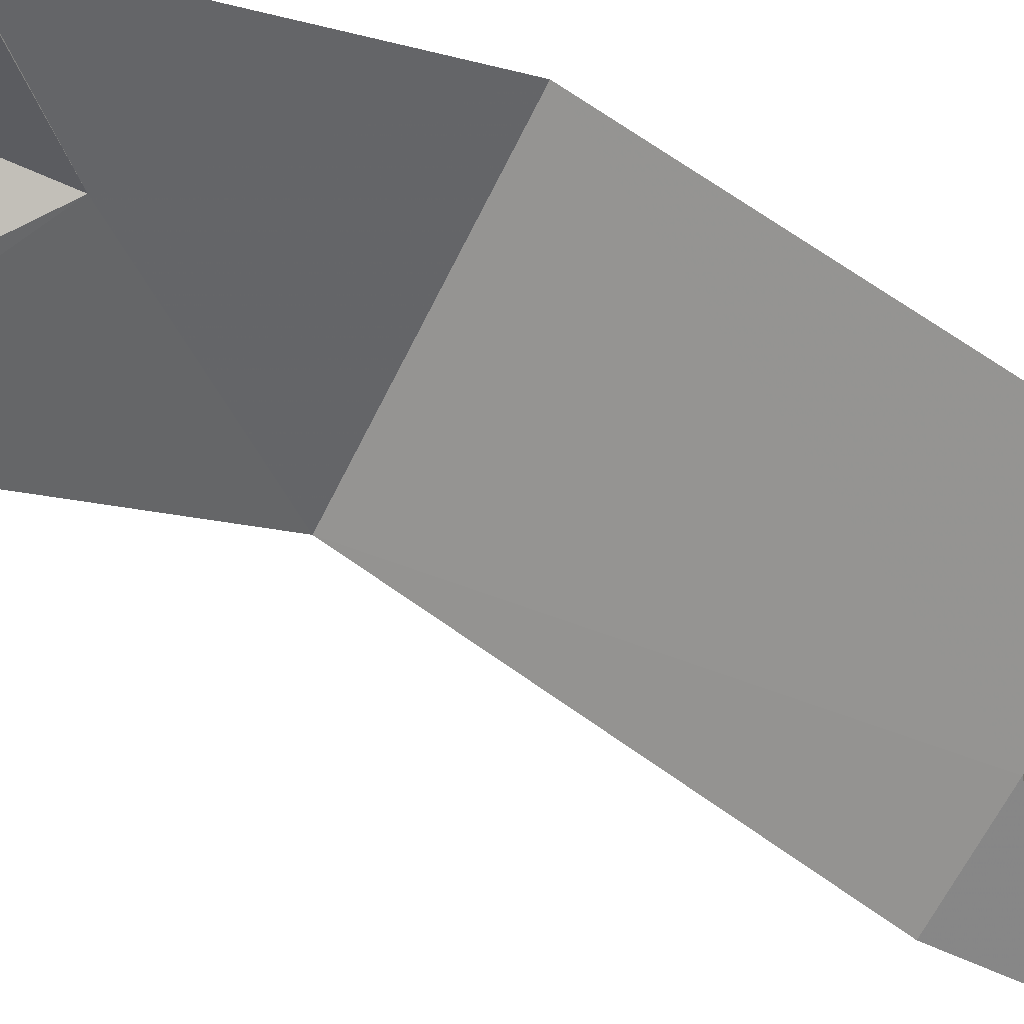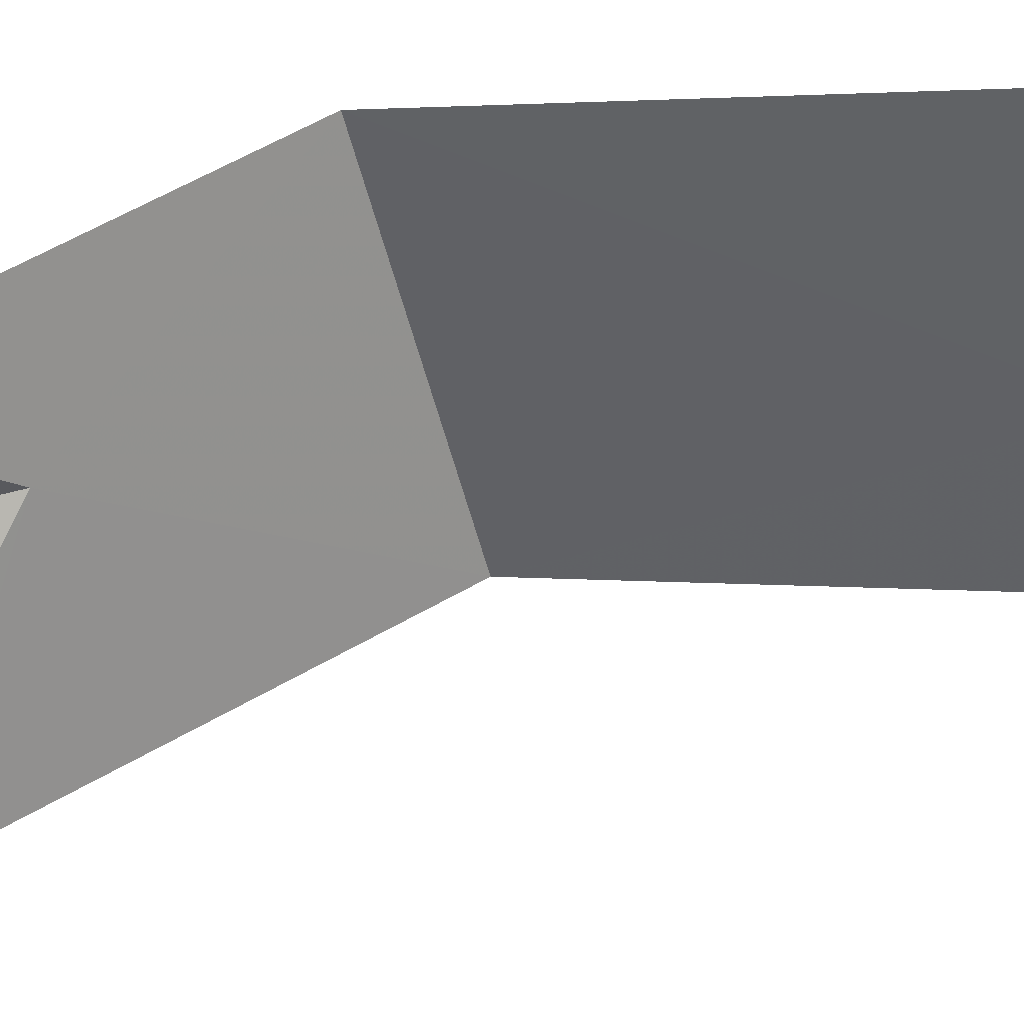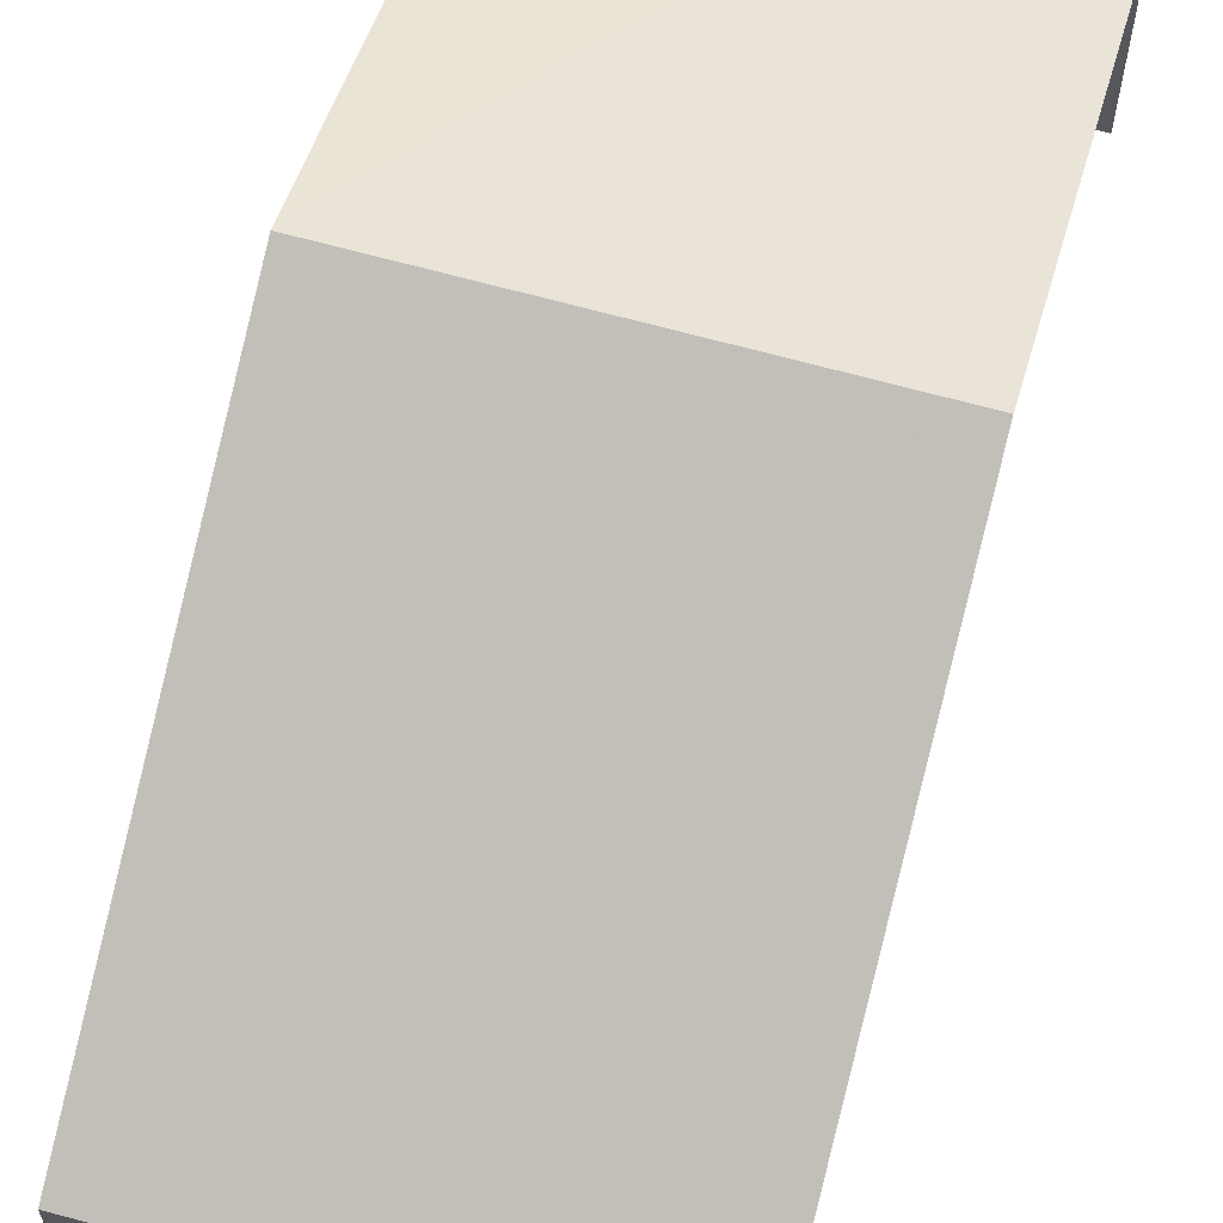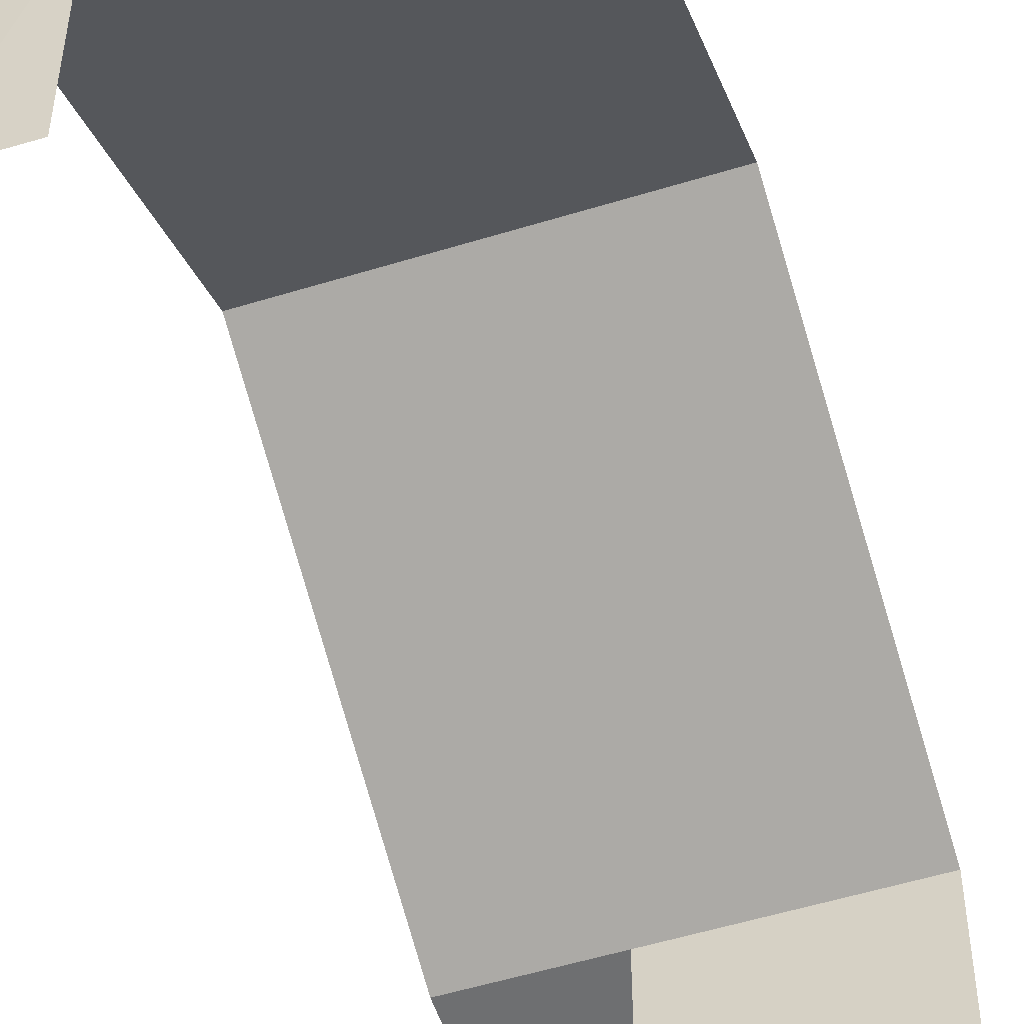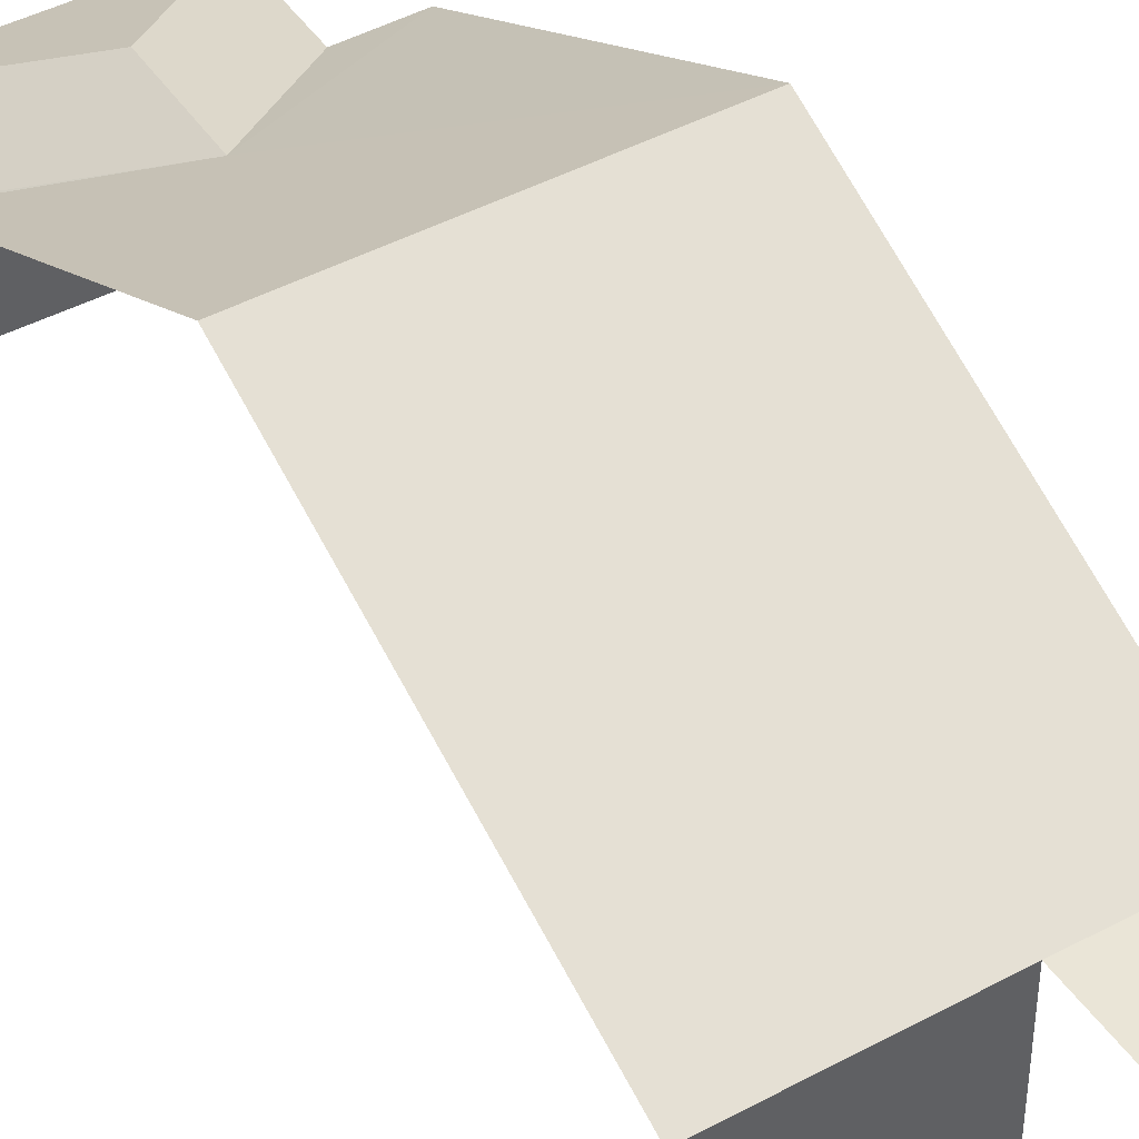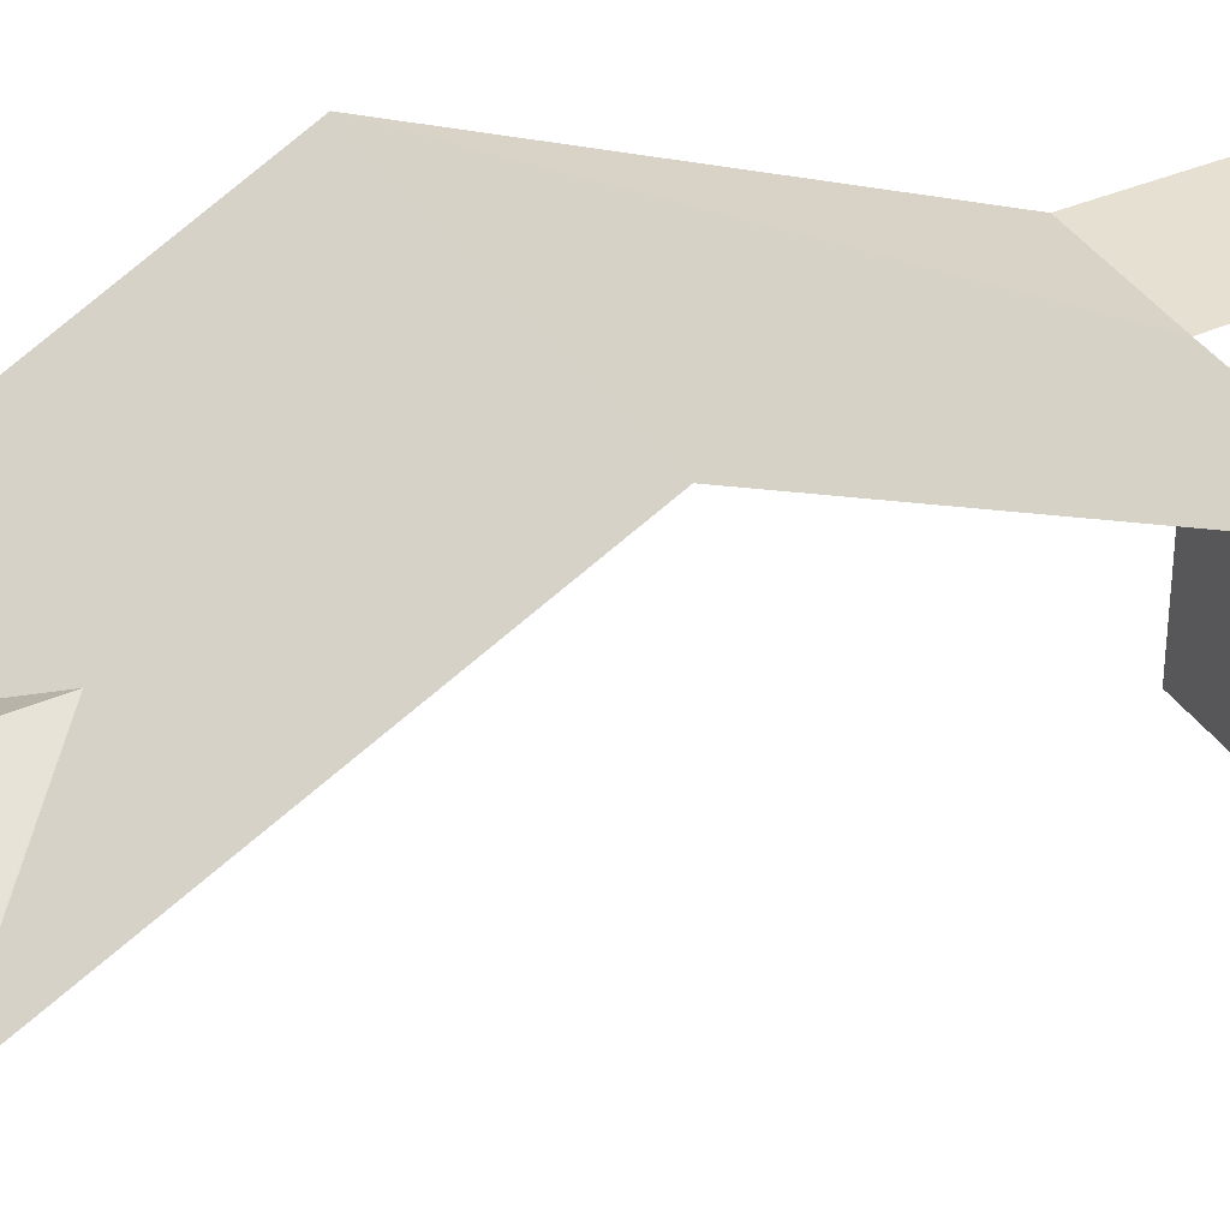
<metadata>
{"format":"obj","ext":"obj","renderer":"f3d","projection":"perspective","resolution":1024,"background":"white","views":[{"elev":-62.1,"azim":-119.0,"up":"+Z"},{"elev":-58.0,"azim":-78.2,"up":"+Z"},{"elev":68.6,"azim":11.9,"up":"+Z"},{"elev":-54.6,"azim":-165.2,"up":"+Z"},{"elev":44.4,"azim":-35.2,"up":"+Z"},{"elev":37.3,"azim":-122.4,"up":"+Z"}]}
</metadata>
<code>
v -3.736e+05 -1.054e+05 21.14
v -3.736e+05 -1.054e+05 21.14
v -3.736e+05 -1.054e+05 21.15
v -3.736e+05 -1.054e+05 21.15
v -3.736e+05 -1.054e+05 21.15
v -3.736e+05 -1.054e+05 21.15
v -3.736e+05 -1.054e+05 21.14
v -3.736e+05 -1.054e+05 21.14
v -3.736e+05 -1.054e+05 21.14
v -3.736e+05 -1.054e+05 21.14
v -3.736e+05 -1.054e+05 24.55
v -3.736e+05 -1.054e+05 24.55
v -3.736e+05 -1.054e+05 25.58
v -3.736e+05 -1.054e+05 25.58
v -3.736e+05 -1.054e+05 24.55
v -3.736e+05 -1.054e+05 24.55
v -3.736e+05 -1.054e+05 24.56
v -3.736e+05 -1.054e+05 27.34
v -3.736e+05 -1.054e+05 24.56
v -3.736e+05 -1.054e+05 27.34
v -3.736e+05 -1.054e+05 24.56
v -3.736e+05 -1.054e+05 24.55
v -3.736e+05 -1.054e+05 24.55
v -3.736e+05 -1.054e+05 24.56
v -3.736e+05 -1.054e+05 24.56
f 1 2 3
f 3 2 4
f 5 6 4
f 2 7 8
f 5 4 9
f 10 2 8
f 9 4 10
f 4 2 10
f 7 15 16
f 7 2 15
f 22 2 1
f 22 15 2
f 24 4 6
f 24 19 4
f 25 5 17
f 5 9 17
f 17 9 18
f 9 23 18
f 11 10 8
f 12 11 8
f 22 1 20
f 1 3 20
f 3 21 20
f 11 12 13
f 14 11 13
f 13 15 14
f 13 16 15
f 17 18 19
f 19 20 21
f 19 18 20
f 15 22 14
f 22 20 14
f 11 14 23
f 14 20 18
f 23 14 18
f 16 13 12
f 19 24 25
f 17 19 25
f 4 21 3
f 4 19 21
f 16 8 7
f 16 12 8
f 24 6 5
f 25 24 5
f 9 11 23
f 9 10 11

</code>
